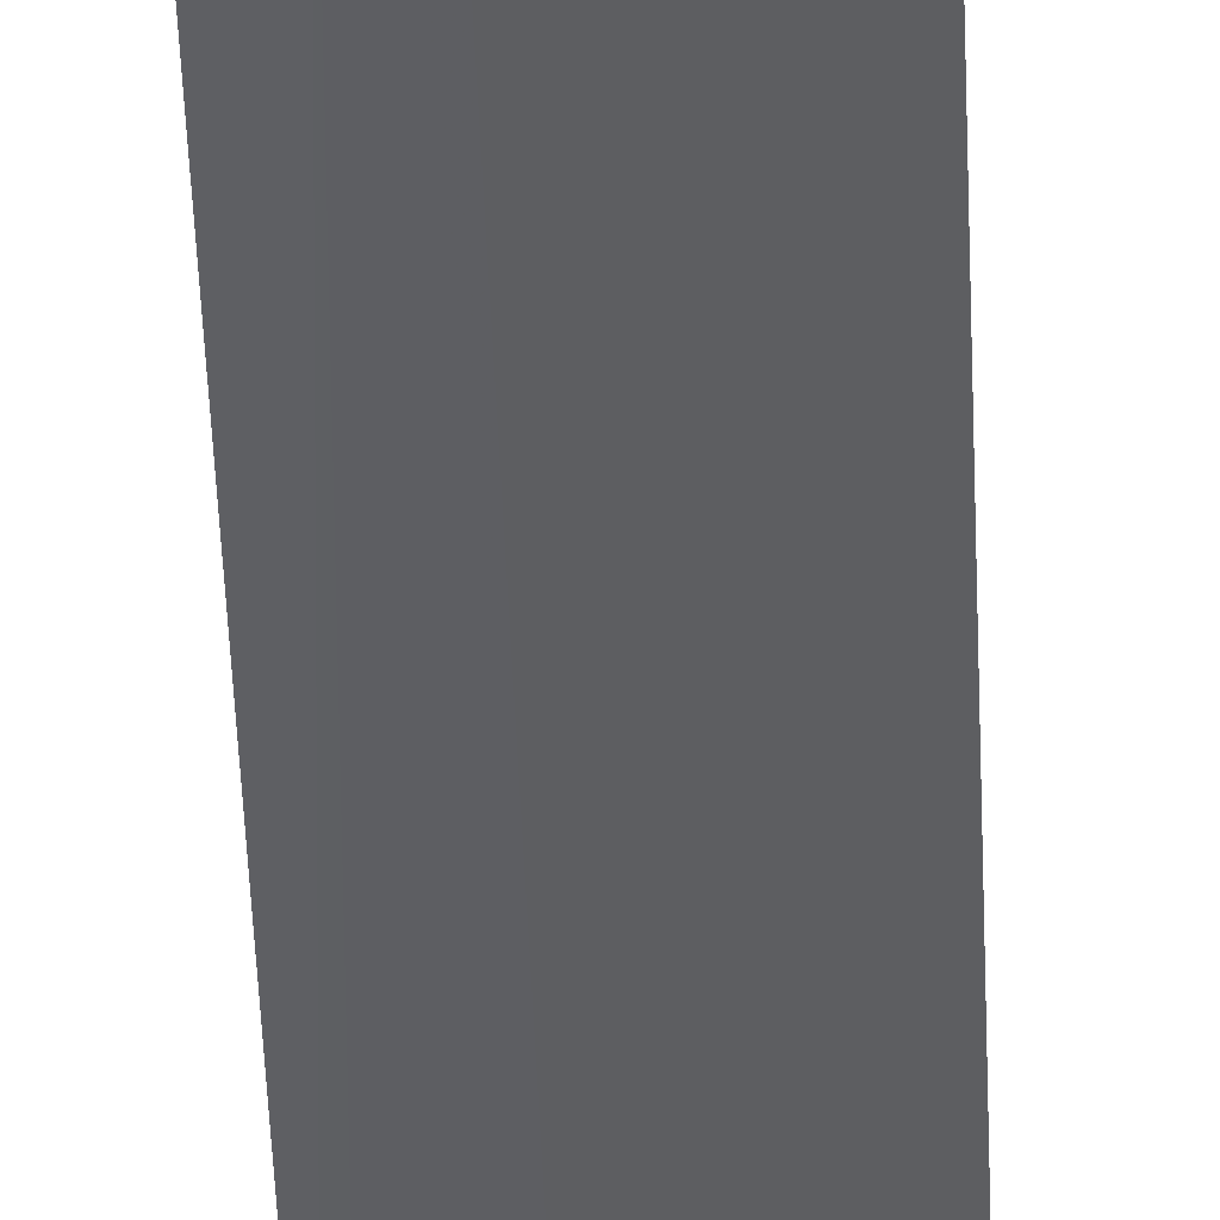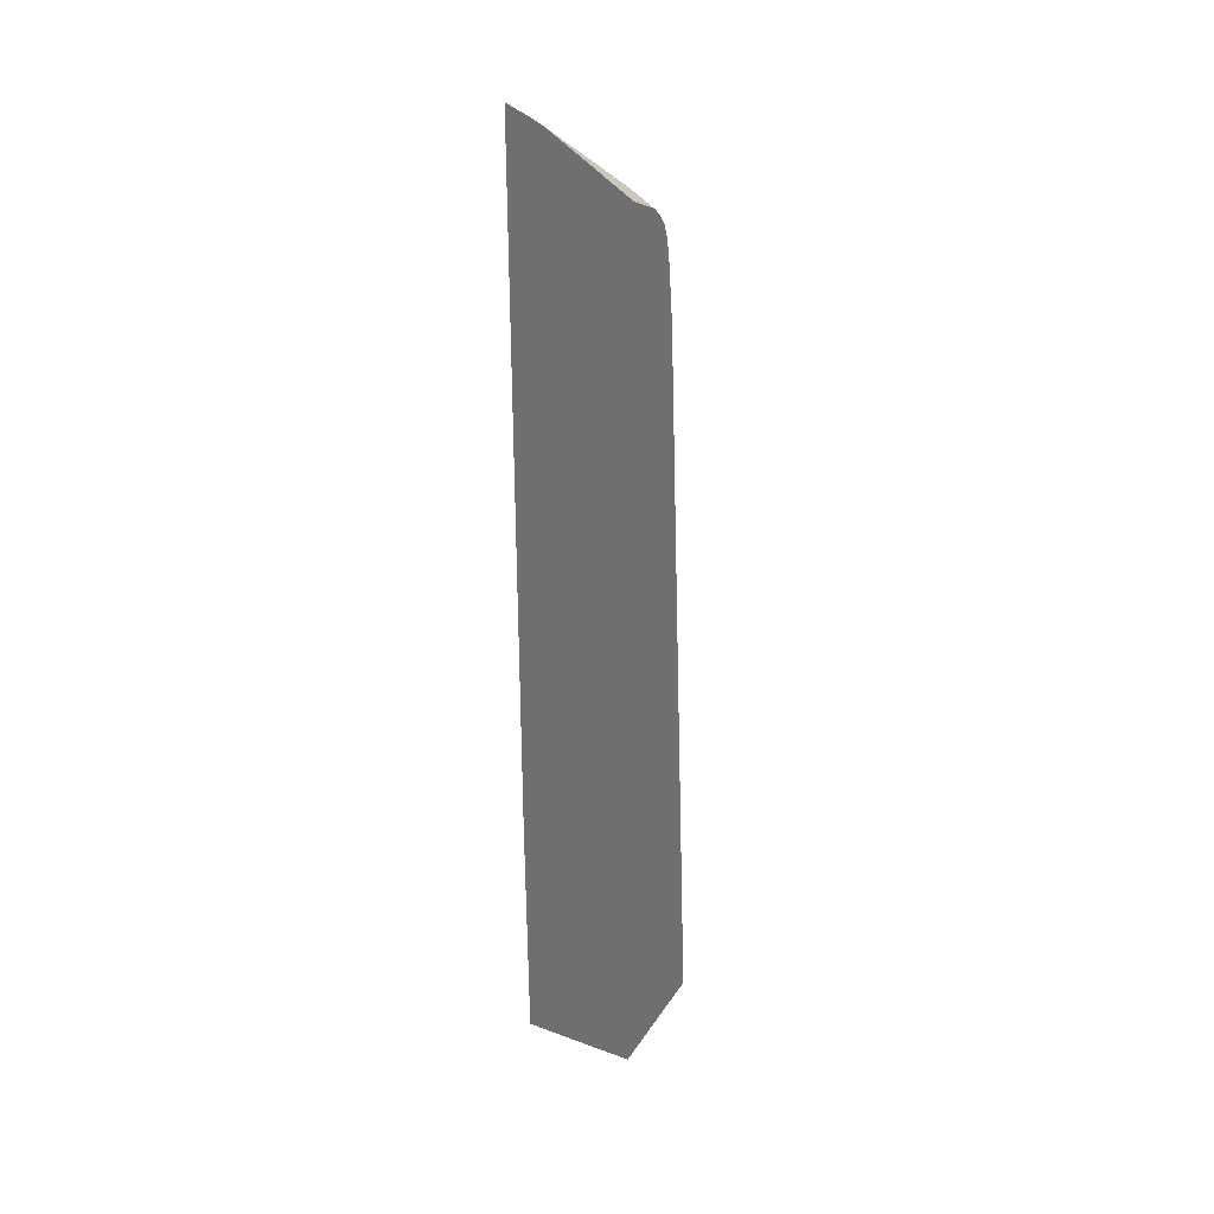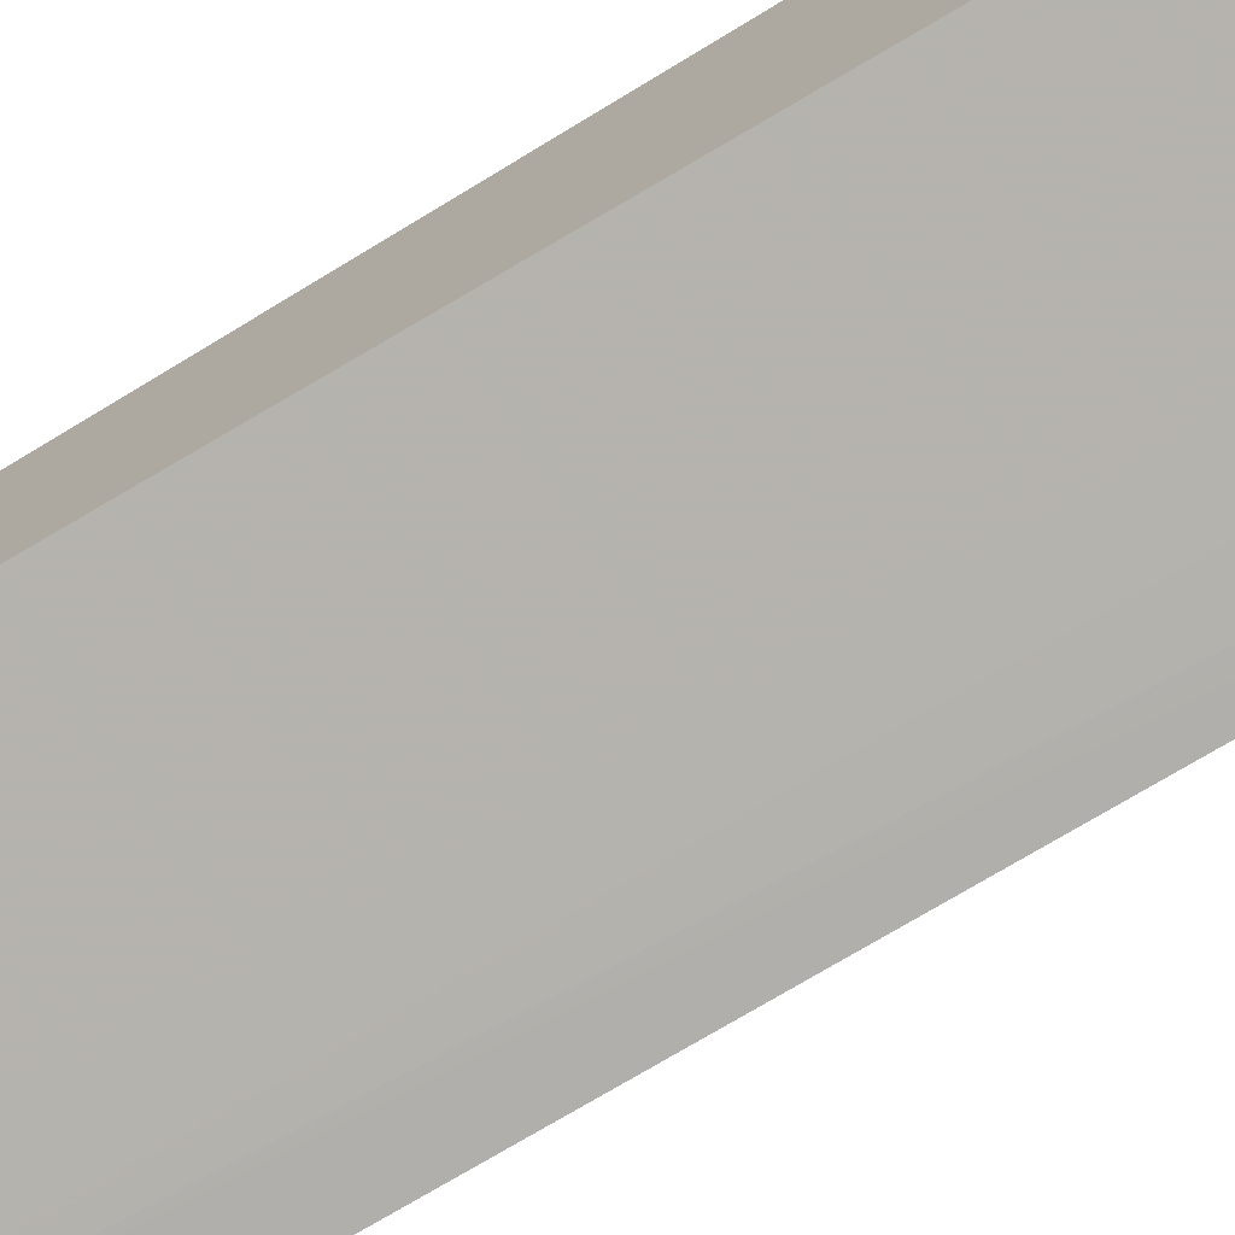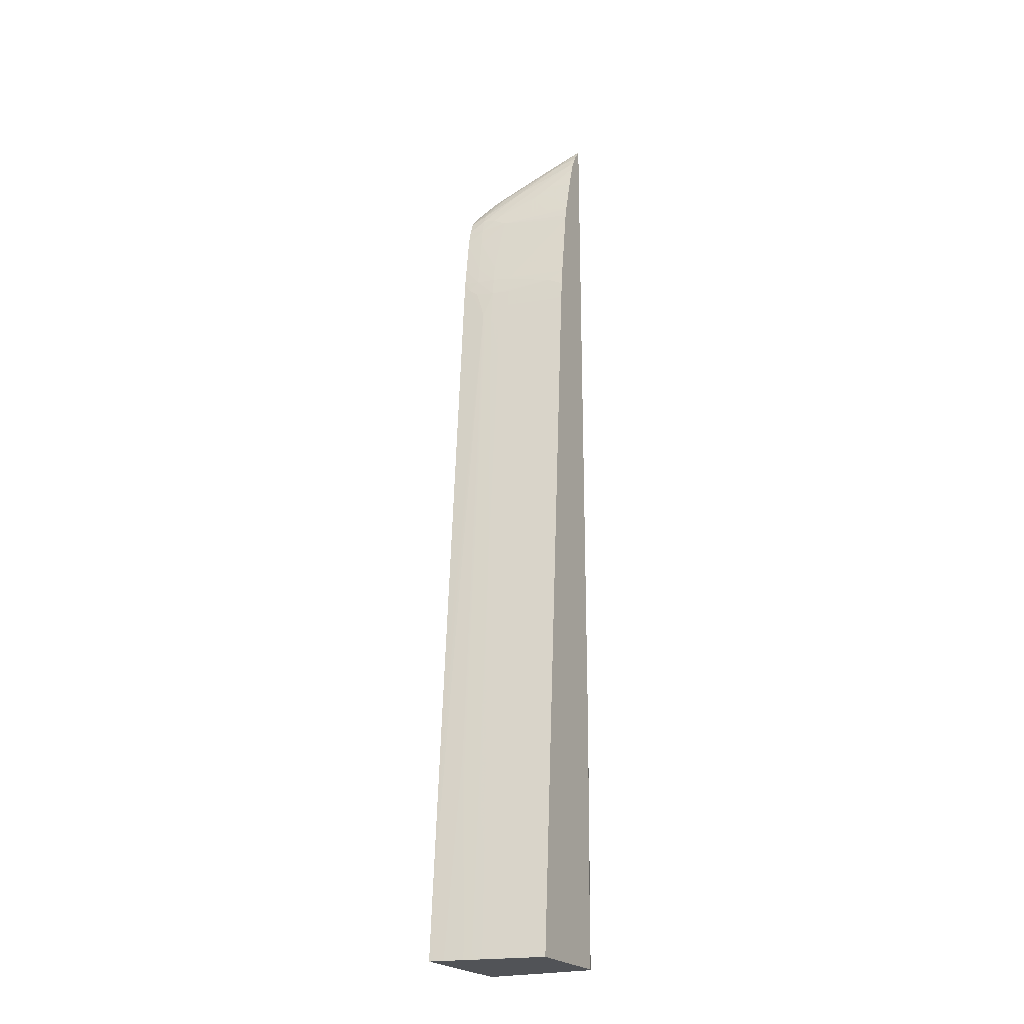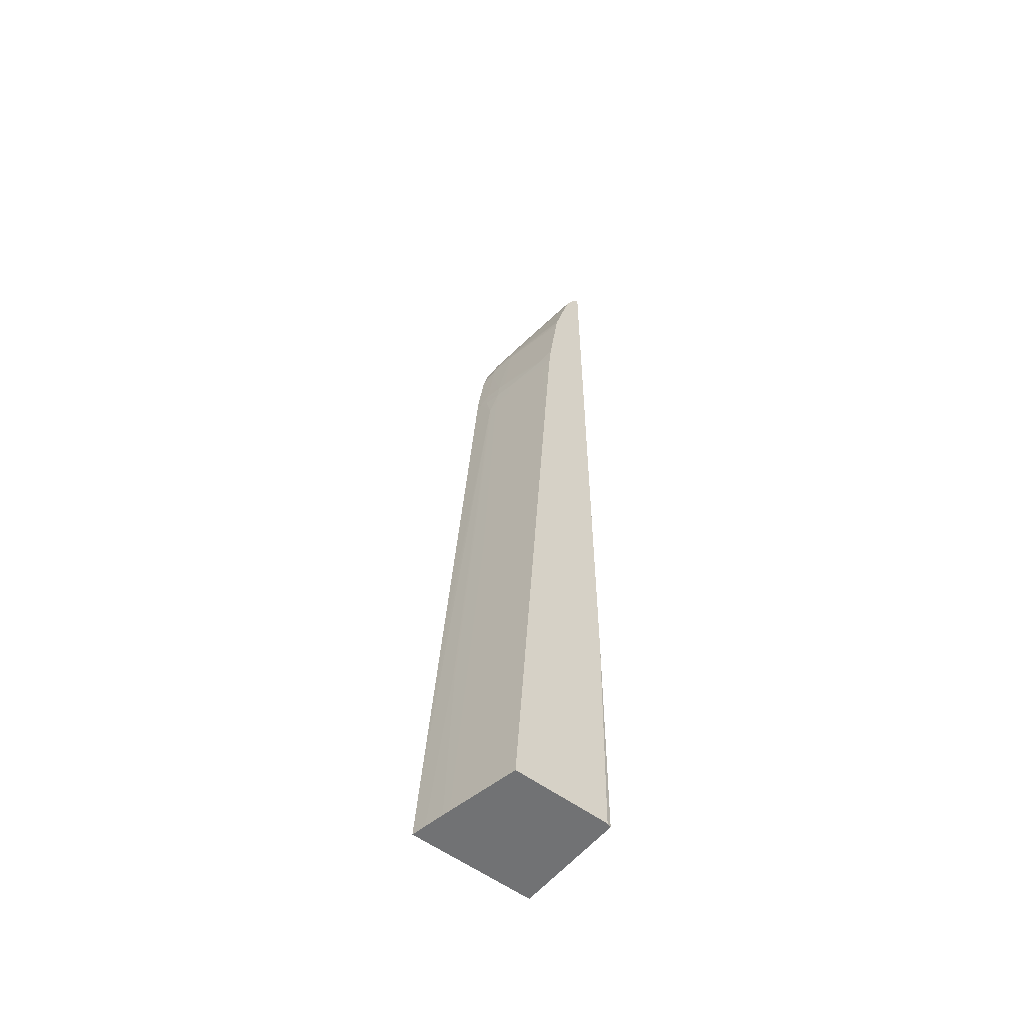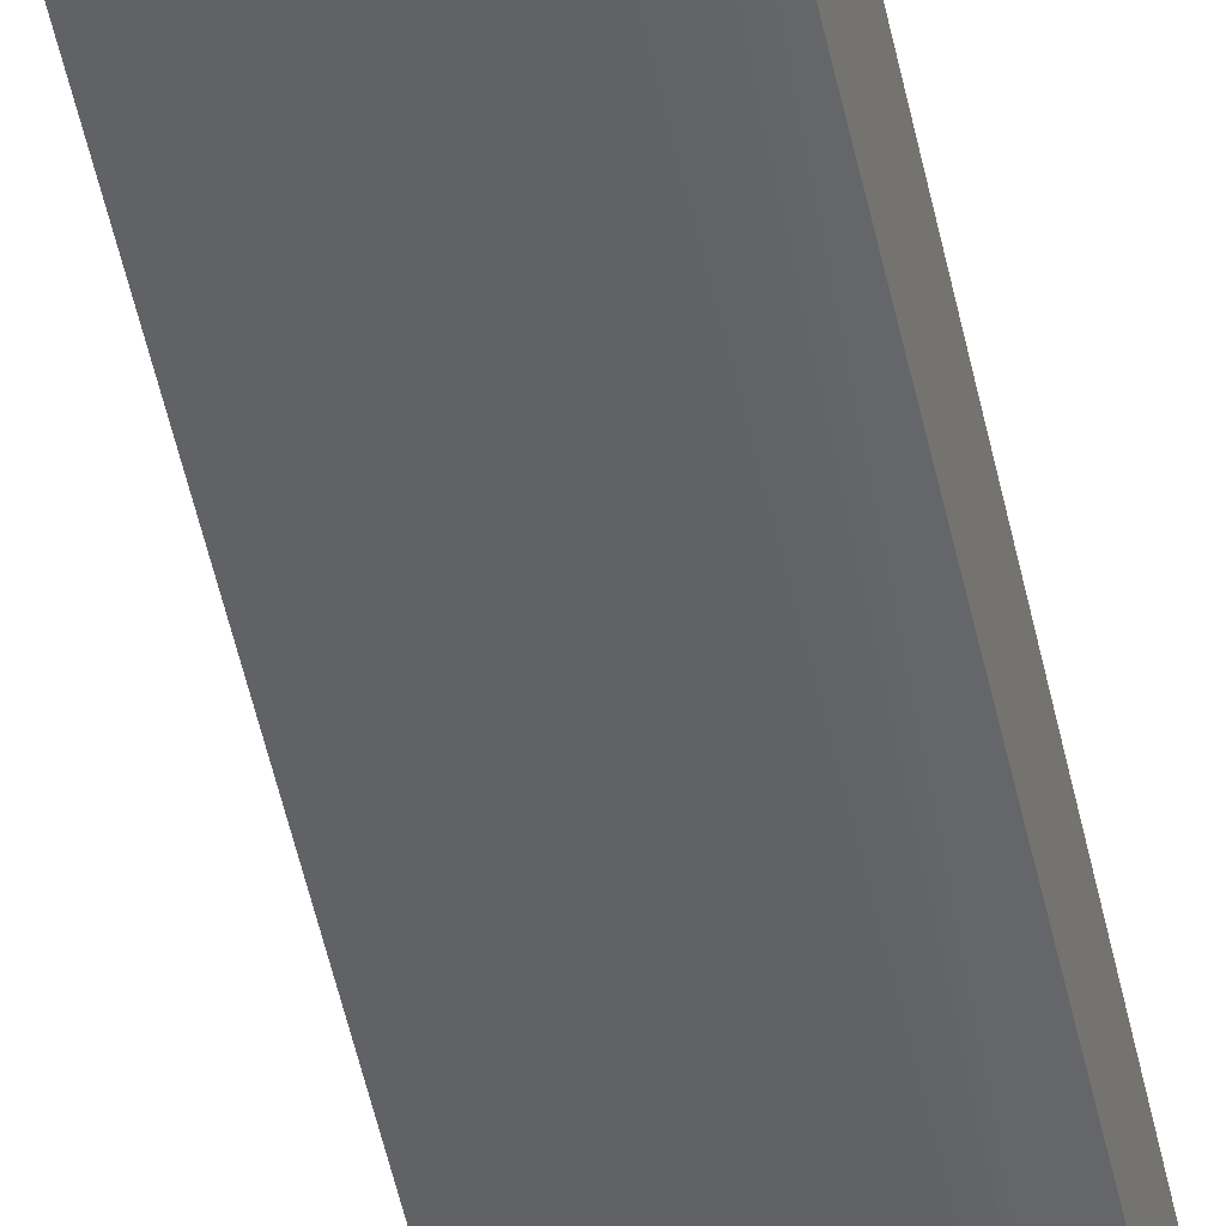
<metadata>
{"format":"obj","ext":"obj","renderer":"f3d","projection":"perspective","resolution":1024,"background":"white","views":[{"elev":-40.5,"azim":-177.9,"up":"+Z"},{"elev":31.4,"azim":27.5,"up":"+Y"},{"elev":-75.0,"azim":-58.4,"up":"+Z"},{"elev":-22.2,"azim":-152.6,"up":"+Y"},{"elev":-55.4,"azim":-128.2,"up":"+Y"},{"elev":-58.7,"azim":12.6,"up":"+Z"}]}
</metadata>
<code>
v -0.01058 0.01201 -0.03948
v -0.01016 0.01183 -0.03948
v -0.01296 0.01366 -0.03948
v -0.01328 0.01379 -0.03948
v -0.01449 0.01425 -0.03948
v -0.01058 -0.03842 -0.03948
v -0.008261 0.01087 -0.03948
v -0.01256 0.01347 -0.03948
v -0.01316 0.0137 -0.03953
v -0.01177 0.01251 -0.04032
v -0.01244 0.01263 -0.04047
v -0.01449 0.01421 -0.03953
v -0.01449 -0.02476 -0.03948
v -0.01058 -0.03842 -0.04606
v -0.008261 -0.03842 -0.03948
v -0.01439 -0.03842 -0.03948
v -0.01449 -0.03842 -0.03975
v -0.008261 0.009871 -0.04151
v -0.008804 0.01042 -0.04112
v -0.009478 0.01061 -0.04148
v -0.01316 0.01272 -0.04051
v -0.01012 0.01072 -0.04155
v -0.01449 0.01349 -0.04001
v -0.01113 -0.03842 -0.04594
v -0.01012 -0.03842 -0.04615
v -0.01449 -0.03842 -0.04524
v -0.008261 -0.03842 -0.04651
v -0.008261 0.009762 -0.04165
v -0.008261 0.00936 -0.04207
v -0.008261 0.008819 -0.04251
v -0.01058 0.01076 -0.04155
v -0.01113 0.01081 -0.04155
v -0.01316 0.01205 -0.04083
v -0.01417 0.01268 -0.04046
v -0.009108 0.009309 -0.04232
v -0.01449 0.01278 -0.04036
v -0.01058 -0.03809 -0.04604
v -0.01449 -0.03823 -0.04522
v -0.01103 -0.03247 -0.04554
v -0.01072 -0.03067 -0.04548
v -0.01058 -0.02981 -0.04545
v -0.009043 -0.03842 -0.04636
v -0.01012 -0.03754 -0.04609
v -0.009108 -0.03754 -0.04629
v -0.008261 -0.03714 -0.04642
v -0.008745 -0.03842 -0.04642
v -0.008512 -0.03828 -0.04645
v -0.008261 0.008731 -0.04254
v -0.009108 0.008803 -0.04254
v -0.01197 0.01073 -0.04148
v -0.01113 0.01003 -0.04185
v -0.01417 0.01205 -0.04067
v -0.01449 0.01237 -0.04051
v -0.01449 0.01261 -0.04043
v -0.01113 -0.0264 -0.04509
v -0.01449 -0.01474 -0.04355
v -0.01058 -0.01585 -0.04445
v -0.009704 -0.01349 -0.04446
v -0.009699 -0.02768 -0.04547
v -0.009579 -0.027 -0.04545
v -0.009582 0.001358 -0.04343
v -0.008766 -0.02539 -0.04549
v -0.008261 -0.03626 -0.04636
v -0.008261 0.008128 -0.04278
v -0.008261 0.008004 -0.04282
v -0.009108 0.008004 -0.04273
v -0.009851 0.008695 -0.04247
v -0.01016 0.009025 -0.04232
v -0.01058 0.009458 -0.04212
v -0.01316 0.01104 -0.04117
v -0.01449 0.01204 -0.04061
v -0.01113 -0.01223 -0.04408
v -0.01449 -0.003825 -0.04277
v -0.01061 -0.001643 -0.04343
v -0.01058 -0.001427 -0.04342
v -0.01007 0.000976 -0.04335
v -0.009707 0.0006821 -0.04345
v -0.009582 -0.01282 -0.04444
v -0.01012 0.00193 -0.04328
v -0.01012 0.002941 -0.0432
v -0.009445 0.00193 -0.04341
v -0.008588 0.003415 -0.04343
v -0.008261 0.003095 -0.0435
v -0.008261 -0.0243 -0.0455
v -0.008339 -0.02337 -0.04542
v -0.008504 -0.02409 -0.04544
v -0.008646 -0.02476 -0.04546
v -0.008261 -0.0345 -0.04623
v -0.008261 0.007153 -0.04301
v -0.008261 0.006988 -0.04303
v -0.009108 0.006988 -0.04288
v -0.01053 0.008349 -0.0424
v -0.01449 0.008803 -0.04147
v -0.01113 0.009015 -0.04213
v -0.01058 0.00902 -0.04224
v -0.01224 0.01013 -0.0416
v -0.01265 0.01054 -0.04141
v -0.01449 0.01104 -0.04088
v -0.01449 -0.003128 -0.04272
v -0.01113 0.0009192 -0.04314
v -0.01113 -9.656e-05 -0.04321
v -0.01058 -0.001014 -0.04339
v -0.01058 0.0002025 -0.04331
v -0.01113 0.00193 -0.04306
v -0.01113 0.002941 -0.04299
v -0.01364 0.003384 -0.04242
v -0.01012 0.003951 -0.04309
v -0.009108 0.003951 -0.04328
v -0.009093 0.003023 -0.04338
v -0.008422 0.003951 -0.0434
v -0.008261 0.003951 -0.04343
v -0.009108 0.004967 -0.04315
v -0.008261 0.004957 -0.04331
v -0.01012 0.004967 -0.04295
v -0.01058 0.003956 -0.04299
v -0.01113 0.003956 -0.04287
v -0.01449 0.007978 -0.04161
v -0.01449 0.008308 -0.04156
v -0.01441 0.009309 -0.04135
v -0.01316 0.009015 -0.0417
v -0.01449 0.00193 -0.04235
v -0.01391 0.00193 -0.04247
v -0.01316 0.00193 -0.04263
v -0.01214 0.00193 -0.04285
v -0.01449 0.002982 -0.04227
v -0.01377 0.002708 -0.04244
v -0.01449 0.003327 -0.04223
v -0.01449 0.003956 -0.04216
v -0.01214 0.003956 -0.04266
v -0.008261 0.0044 -0.04337
v -0.01449 0.002023 -0.04234
f 1 2 3
f 1 3 4
f 1 4 5
f 1 5 13
f 1 13 6
f 1 6 15
f 1 15 7
f 1 7 2
f 2 7 8
f 2 8 3
f 3 9 4
f 3 8 10
f 3 10 9
f 4 9 10
f 4 10 5
f 5 10 11
f 5 11 12
f 5 12 23
f 5 23 36
f 5 36 54
f 5 54 53
f 5 53 71
f 5 71 98
f 5 98 93
f 5 93 118
f 5 118 117
f 5 117 128
f 5 128 127
f 5 127 125
f 5 125 131
f 5 131 121
f 5 121 99
f 5 99 73
f 5 73 56
f 5 56 38
f 5 38 26
f 5 26 17
f 5 17 13
f 6 14 25
f 6 25 42
f 6 42 46
f 6 46 27
f 6 27 15
f 6 13 16
f 6 16 17
f 6 17 26
f 6 26 14
f 7 18 19
f 7 19 8
f 7 15 27
f 7 27 45
f 7 45 63
f 7 63 88
f 7 88 84
f 7 84 83
f 7 83 111
f 7 111 130
f 7 130 113
f 7 113 90
f 7 90 89
f 7 89 65
f 7 65 64
f 7 64 48
f 7 48 30
f 7 30 29
f 7 29 28
f 7 28 18
f 8 19 20
f 8 20 10
f 10 20 11
f 11 21 12
f 11 20 22
f 11 22 21
f 12 21 23
f 13 17 16
f 14 24 25
f 14 26 24
f 18 28 20
f 18 20 19
f 20 28 29
f 20 29 30
f 20 30 22
f 21 22 31
f 21 31 32
f 21 32 33
f 21 33 34
f 21 34 23
f 22 30 35
f 22 35 31
f 23 34 36
f 24 37 25
f 24 26 38
f 24 38 39
f 24 39 40
f 24 40 41
f 24 41 37
f 25 37 43
f 25 43 44
f 25 44 42
f 27 46 47
f 27 47 45
f 30 48 49
f 30 49 35
f 31 35 32
f 32 50 33
f 32 35 49
f 32 49 51
f 32 51 50
f 33 50 34
f 34 50 52
f 34 52 53
f 34 53 54
f 34 54 36
f 37 41 43
f 38 55 39
f 38 56 55
f 39 55 57
f 39 57 40
f 40 57 41
f 41 57 58
f 41 58 59
f 41 59 43
f 42 44 46
f 43 59 60
f 43 60 44
f 44 47 46
f 44 60 61
f 44 61 62
f 44 62 63
f 44 63 45
f 44 45 47
f 48 64 49
f 49 64 65
f 49 65 66
f 49 66 67
f 49 67 68
f 49 68 69
f 49 69 51
f 50 70 52
f 50 51 69
f 50 69 70
f 52 71 53
f 52 70 71
f 55 56 72
f 55 72 57
f 56 73 72
f 57 72 74
f 57 74 75
f 57 75 76
f 57 76 77
f 57 77 58
f 58 77 61
f 58 61 78
f 58 78 60
f 58 60 59
f 60 78 61
f 61 77 76
f 61 76 79
f 61 79 80
f 61 80 81
f 61 81 82
f 61 82 83
f 61 83 84
f 61 84 85
f 61 85 86
f 61 86 87
f 61 87 62
f 62 87 63
f 63 87 88
f 65 89 66
f 66 89 90
f 66 90 91
f 66 91 92
f 66 92 67
f 67 92 93
f 67 93 94
f 67 94 95
f 67 95 68
f 68 95 96
f 68 96 97
f 68 97 70
f 68 70 69
f 70 97 98
f 70 98 71
f 72 73 74
f 73 99 100
f 73 100 101
f 73 101 74
f 74 101 75
f 75 101 102
f 75 102 76
f 76 102 103
f 76 103 100
f 76 100 104
f 76 104 79
f 79 104 80
f 80 105 106
f 80 106 107
f 80 107 108
f 80 108 109
f 80 109 81
f 80 104 105
f 81 109 82
f 82 108 110
f 82 110 111
f 82 111 83
f 82 109 108
f 84 88 85
f 85 88 86
f 86 88 87
f 90 112 91
f 90 113 112
f 91 112 107
f 91 107 114
f 91 114 92
f 92 114 115
f 92 115 116
f 92 116 117
f 92 117 118
f 92 118 93
f 93 119 97
f 93 97 96
f 93 96 120
f 93 120 94
f 93 98 119
f 94 120 96
f 94 96 95
f 97 119 98
f 99 121 122
f 99 122 123
f 99 123 124
f 99 124 104
f 99 104 100
f 100 103 102
f 100 102 101
f 104 124 105
f 105 125 106
f 105 124 126
f 105 126 125
f 106 125 127
f 106 127 128
f 106 128 129
f 106 129 116
f 106 116 115
f 106 115 107
f 107 115 114
f 107 112 108
f 108 112 113
f 108 113 130
f 108 130 110
f 110 130 111
f 116 129 117
f 117 129 128
f 121 131 122
f 122 131 126
f 122 126 123
f 123 126 124
f 125 126 131

</code>
